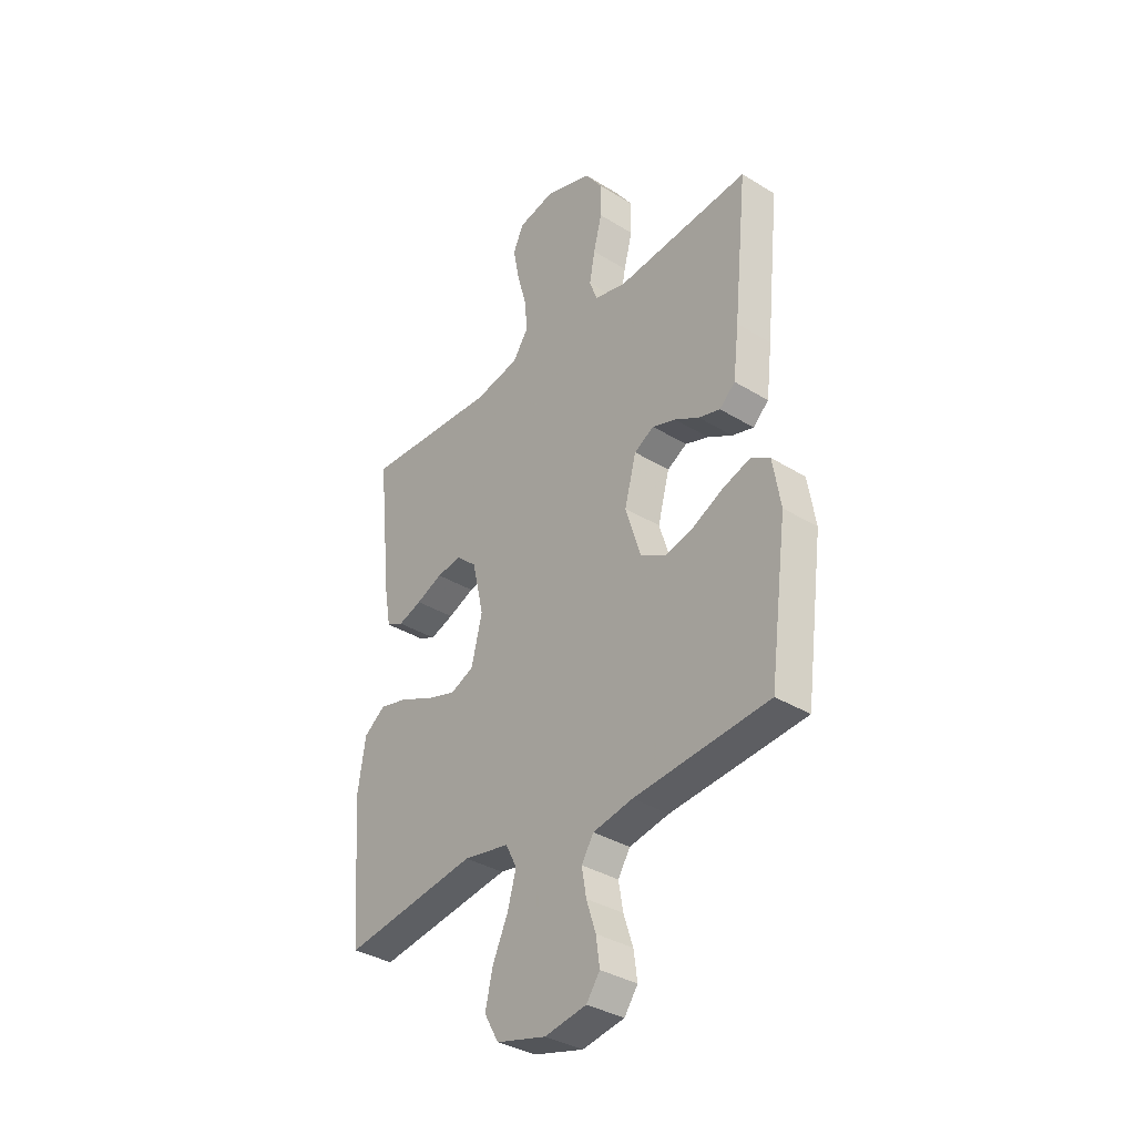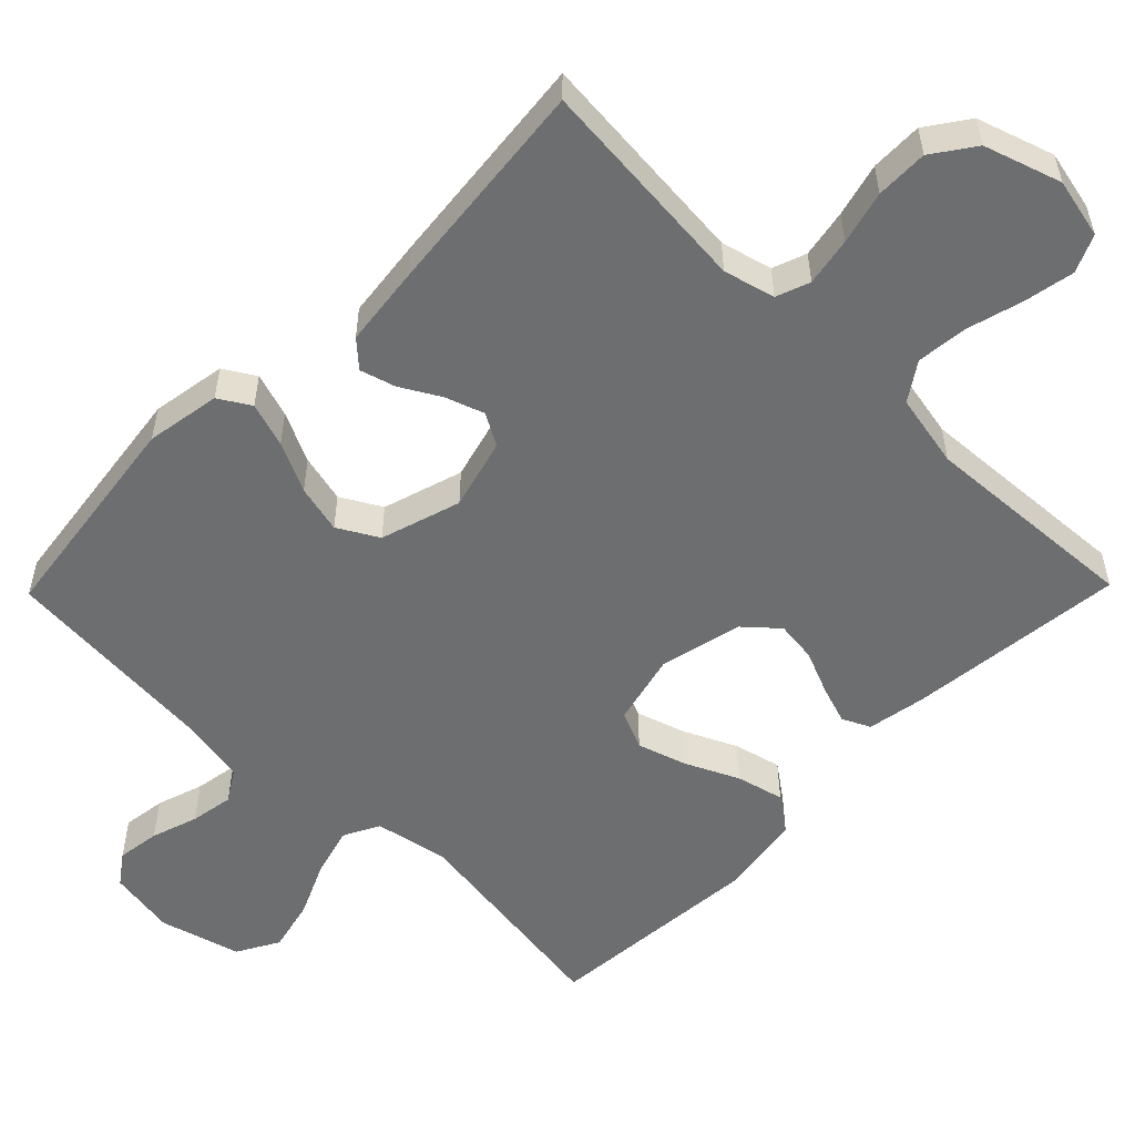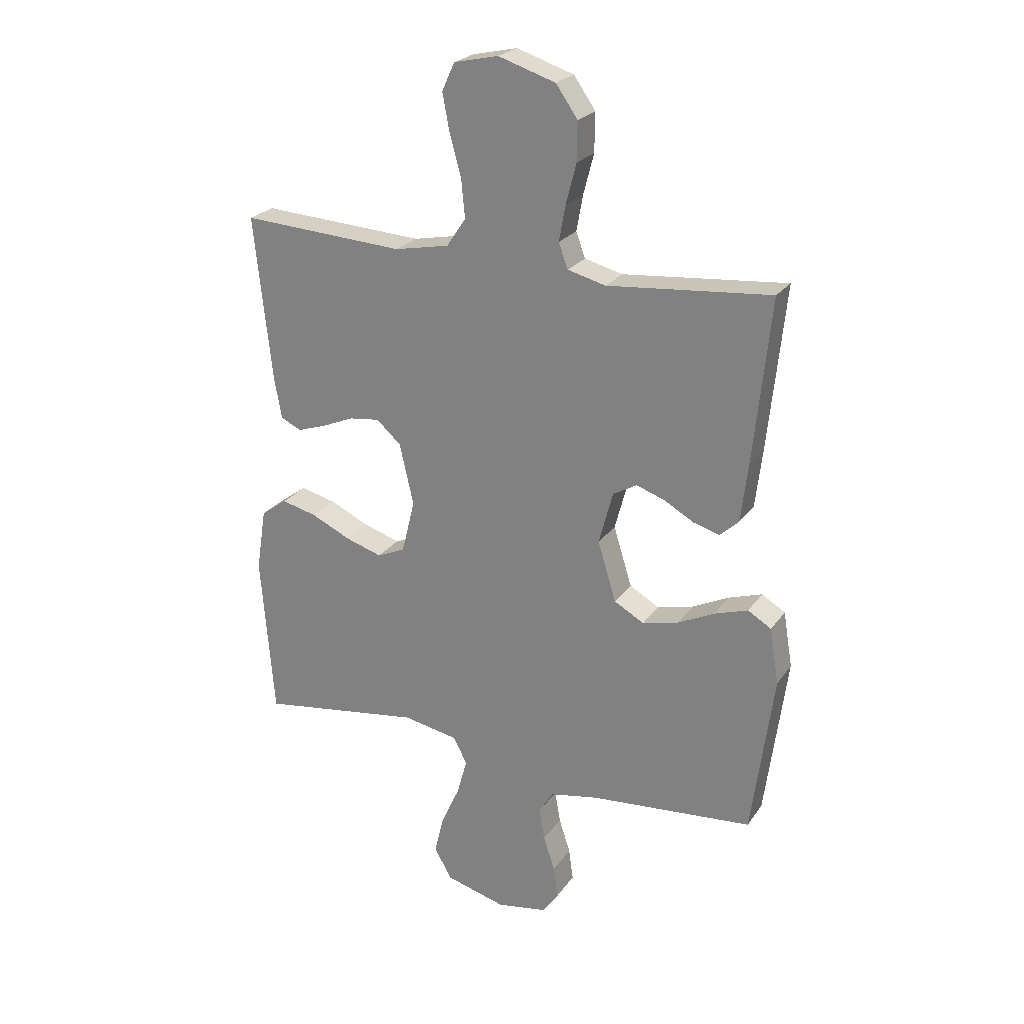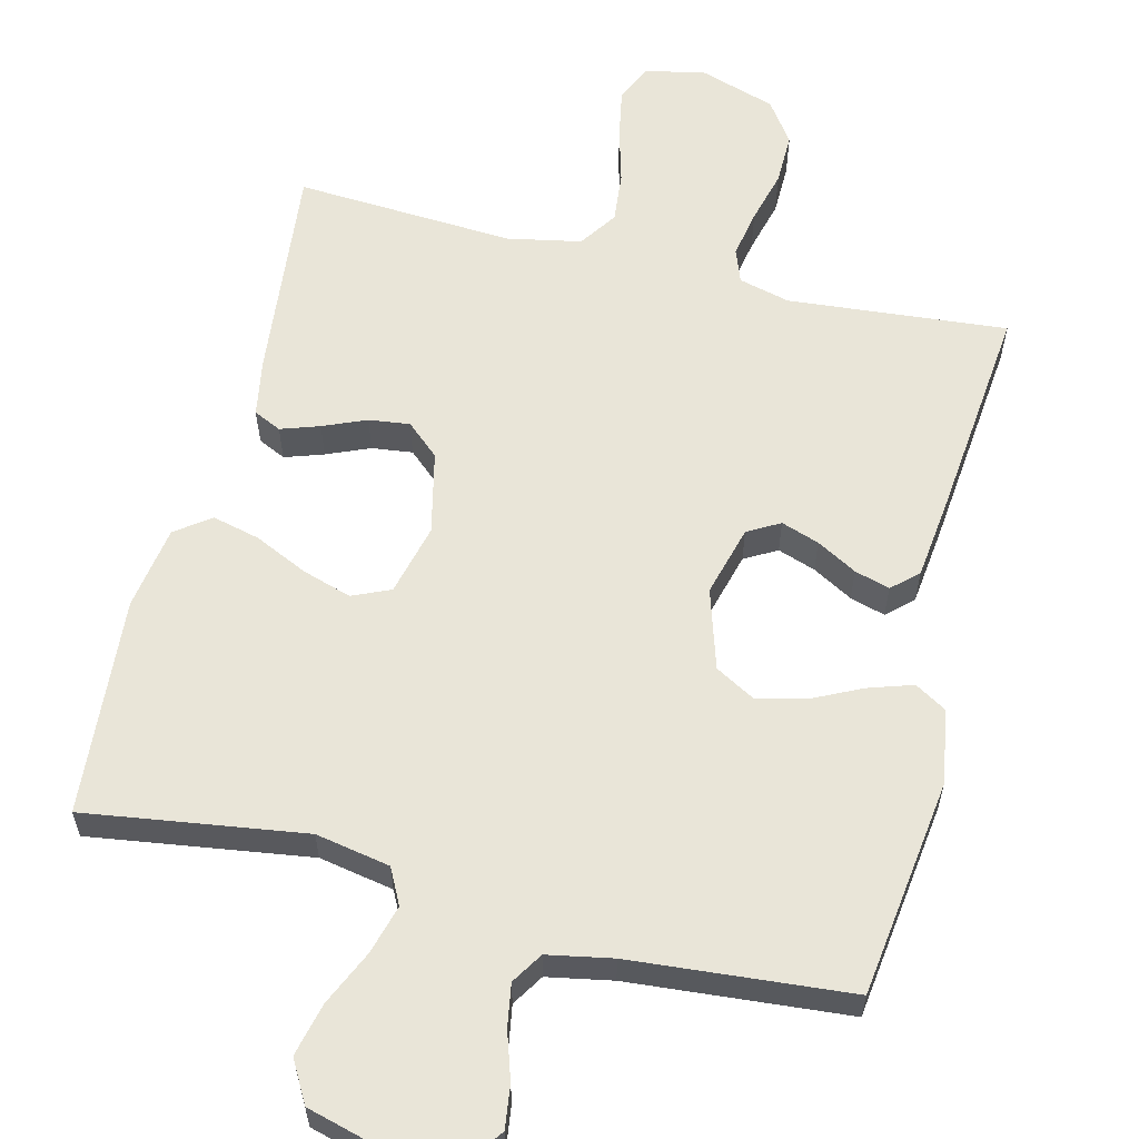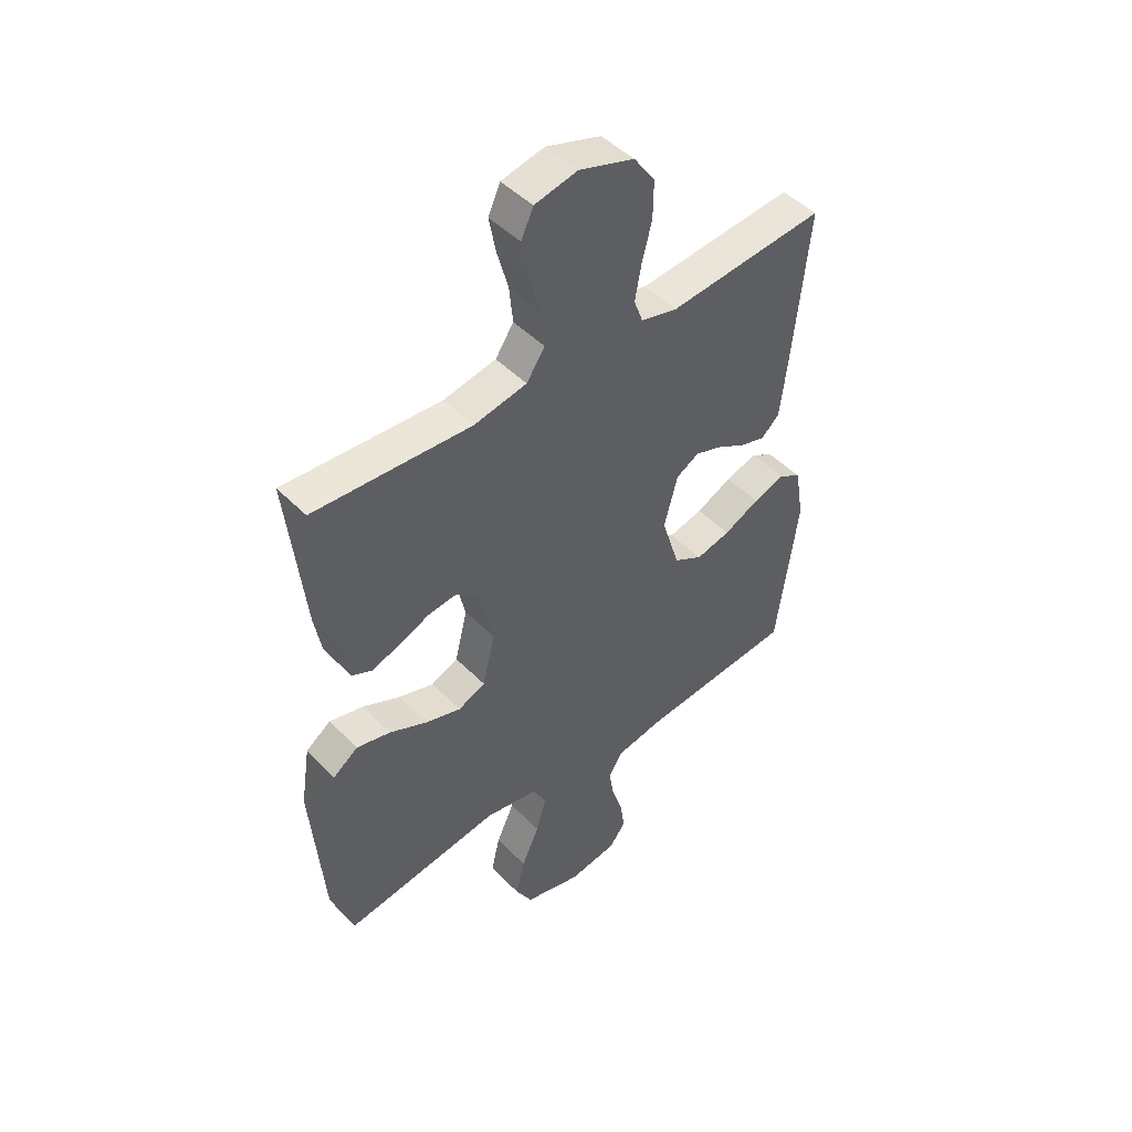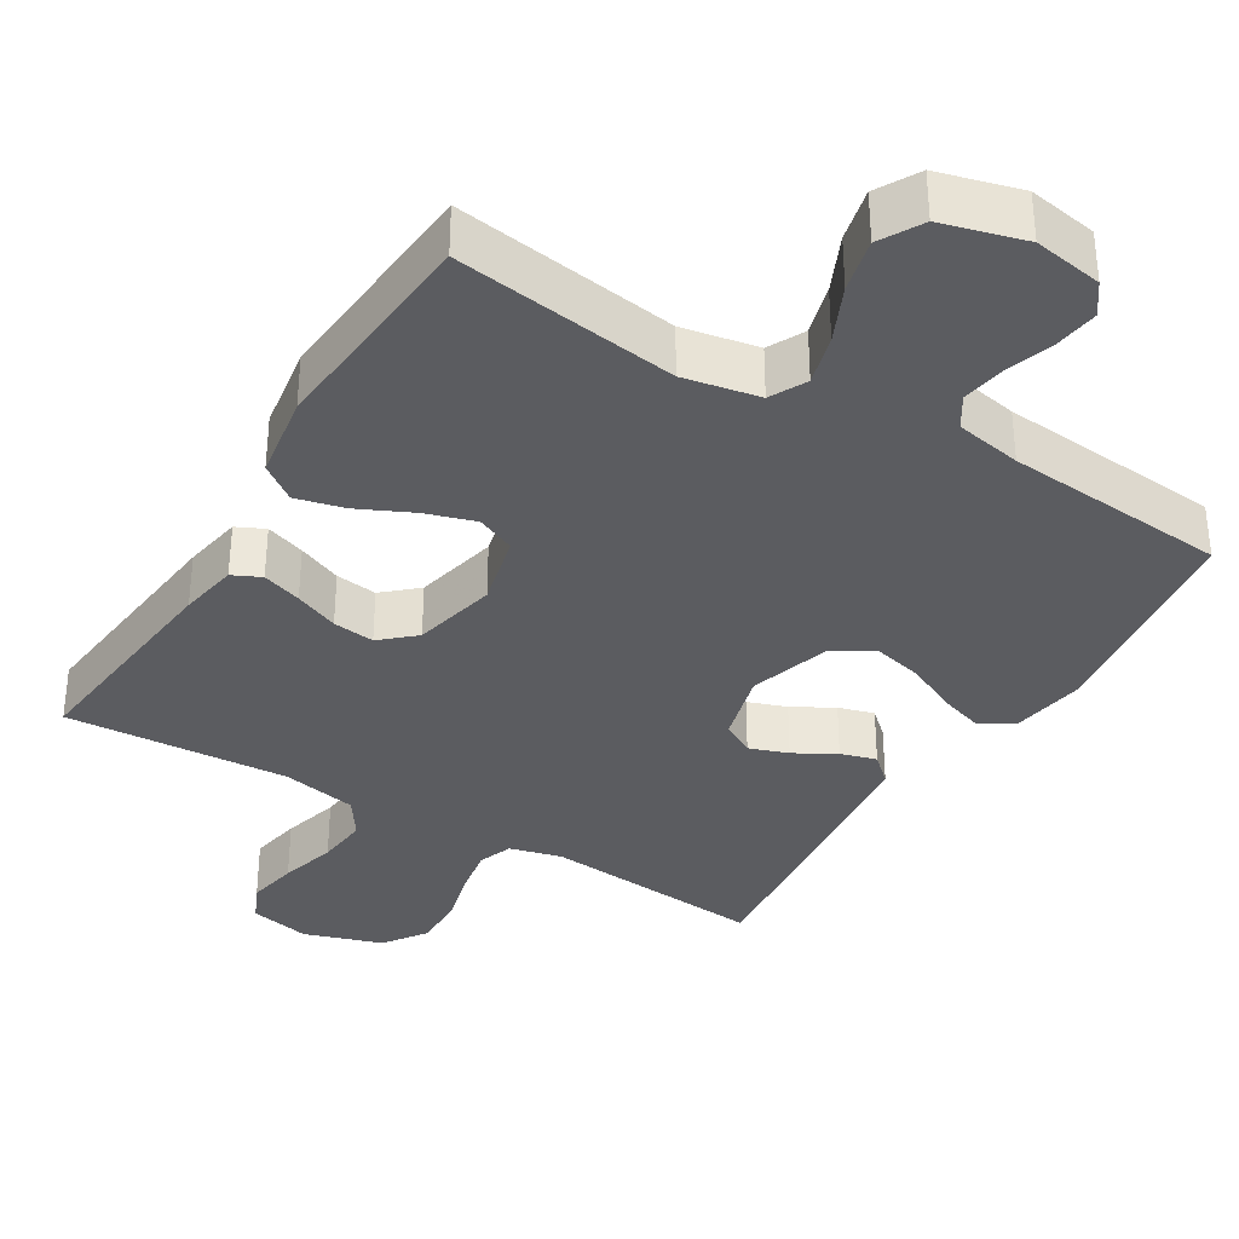
<metadata>
{"format":"obj","ext":"obj","renderer":"f3d","projection":"perspective","resolution":1024,"background":"white","views":[{"elev":-35.5,"azim":-129.1,"up":"+Z"},{"elev":-54.2,"azim":-44.4,"up":"+Y"},{"elev":24.1,"azim":-153.6,"up":"+Z"},{"elev":59.7,"azim":-166.0,"up":"+Y"},{"elev":47.2,"azim":138.6,"up":"+Z"},{"elev":-35.0,"azim":148.9,"up":"+Y"}]}
</metadata>
<code>
v -0.5 0.07 -0.5
v -0.54 0.07 -0.2
v -0.523 0.07 -0.098
v -0.48 0.07 -0.072
v -0.419 0.07 -0.092
v -0.351 0.07 -0.125
v -0.285 0.07 -0.141
v -0.23 0.07 -0.11
v -0.196 0.07 0
v -0.222 0.07 0.097
v -0.266 0.07 0.122
v -0.318 0.07 0.104
v -0.373 0.07 0.073
v -0.421 0.07 0.059
v -0.456 0.07 0.091
v -0.469 0.07 0.2
v -0.5 0.07 0.5
v -0.2 0.07 0.473
v -0.13 0.07 0.491
v -0.113 0.07 0.537
v -0.125 0.07 0.603
v -0.144 0.07 0.676
v -0.145 0.07 0.747
v -0.105 0.07 0.804
v 0 0.07 0.838
v 0.082 0.07 0.82
v 0.105 0.07 0.769
v 0.092 0.07 0.7
v 0.071 0.07 0.624
v 0.064 0.07 0.554
v 0.099 0.07 0.502
v 0.2 0.07 0.482
v 0.5 0.07 0.5
v 0.468 0.07 0.2
v 0.454 0.07 0.121
v 0.416 0.07 0.103
v 0.363 0.07 0.121
v 0.304 0.07 0.146
v 0.248 0.07 0.153
v 0.203 0.07 0.113
v 0.177 0.07 0
v 0.201 0.07 -0.098
v 0.253 0.07 -0.121
v 0.32 0.07 -0.1
v 0.393 0.07 -0.066
v 0.458 0.07 -0.05
v 0.506 0.07 -0.085
v 0.524 0.07 -0.2
v 0.5 0.07 -0.5
v 0.2 0.07 -0.456
v 0.098 0.07 -0.475
v 0.073 0.07 -0.524
v 0.092 0.07 -0.592
v 0.126 0.07 -0.667
v 0.143 0.07 -0.739
v 0.111 0.07 -0.796
v 0 0.07 -0.826
v -0.093 0.07 -0.81
v -0.123 0.07 -0.768
v -0.115 0.07 -0.709
v -0.094 0.07 -0.645
v -0.084 0.07 -0.586
v -0.111 0.07 -0.543
v -0.2 0.07 -0.526
v -0.5 0 -0.5
v -0.54 0 -0.2
v -0.523 0 -0.098
v -0.48 0 -0.072
v -0.419 0 -0.092
v -0.351 0 -0.125
v -0.285 0 -0.141
v -0.23 0 -0.11
v -0.196 0 0
v -0.222 0 0.097
v -0.266 0 0.122
v -0.318 0 0.104
v -0.373 0 0.073
v -0.421 0 0.059
v -0.456 0 0.091
v -0.469 0 0.2
v -0.5 0 0.5
v -0.2 0 0.473
v -0.13 0 0.491
v -0.113 0 0.537
v -0.125 0 0.603
v -0.144 0 0.676
v -0.145 0 0.747
v -0.105 0 0.804
v 0 0 0.838
v 0.082 0 0.82
v 0.105 0 0.769
v 0.092 0 0.7
v 0.071 0 0.624
v 0.064 0 0.554
v 0.099 0 0.502
v 0.2 0 0.482
v 0.5 0 0.5
v 0.468 0 0.2
v 0.454 0 0.121
v 0.416 0 0.103
v 0.363 0 0.121
v 0.304 0 0.146
v 0.248 0 0.153
v 0.203 0 0.113
v 0.177 0 0
v 0.201 0 -0.098
v 0.253 0 -0.121
v 0.32 0 -0.1
v 0.393 0 -0.066
v 0.458 0 -0.05
v 0.506 0 -0.085
v 0.524 0 -0.2
v 0.5 0 -0.5
v 0.2 0 -0.456
v 0.098 0 -0.475
v 0.073 0 -0.524
v 0.092 0 -0.592
v 0.126 0 -0.667
v 0.143 0 -0.739
v 0.111 0 -0.796
v 0 0 -0.826
v -0.093 0 -0.81
v -0.123 0 -0.768
v -0.115 0 -0.709
v -0.094 0 -0.645
v -0.084 0 -0.586
v -0.111 0 -0.543
v -0.2 0 -0.526
f 59 60 61
f 58 59 61
f 57 58 61
f 56 57 61
f 55 56 61
f 54 55 61
f 53 54 61
f 52 53 61 62
f 51 52 62 63
f 48 49 50
f 47 48 50
f 46 47 50
f 45 46 50
f 44 45 50
f 43 44 50 51
f 51 63 64
f 43 51 64
f 42 43 64
f 36 37 38
f 35 36 38
f 34 35 38
f 33 34 38
f 32 33 38
f 31 32 38 39
f 30 31 39 40
f 27 28 29
f 26 27 29
f 25 26 29
f 24 25 29
f 23 24 29
f 22 23 29
f 21 22 29
f 20 21 29 30
f 30 40 41
f 20 30 41
f 19 20 41
f 16 17 18
f 15 16 18
f 14 15 18
f 13 14 18
f 12 13 18
f 11 12 18 19
f 4 5 6
f 3 4 6
f 2 3 6
f 1 2 6
f 64 1 6
f 64 6 7
f 42 64 7 8
f 19 41 42
f 11 19 42
f 10 11 42
f 9 10 42
f 8 9 42
f 125 124 123
f 125 123 122
f 125 122 121
f 125 121 120
f 125 120 119
f 125 119 118
f 125 118 117
f 126 125 117 116
f 127 126 116 115
f 114 113 112
f 114 112 111
f 114 111 110
f 114 110 109
f 114 109 108
f 115 114 108 107
f 128 127 115
f 128 115 107
f 128 107 106
f 102 101 100
f 102 100 99
f 102 99 98
f 102 98 97
f 102 97 96
f 103 102 96 95
f 104 103 95 94
f 93 92 91
f 93 91 90
f 93 90 89
f 93 89 88
f 93 88 87
f 93 87 86
f 93 86 85
f 94 93 85 84
f 105 104 94
f 105 94 84
f 105 84 83
f 82 81 80
f 82 80 79
f 82 79 78
f 82 78 77
f 82 77 76
f 83 82 76 75
f 70 69 68
f 70 68 67
f 70 67 66
f 70 66 65
f 70 65 128
f 71 70 128
f 72 71 128 106
f 106 105 83
f 106 83 75
f 106 75 74
f 106 74 73
f 106 73 72
f 1 65 66 2
f 2 66 67 3
f 3 67 68 4
f 4 68 69 5
f 5 69 70 6
f 6 70 71 7
f 7 71 72 8
f 8 72 73 9
f 9 73 74 10
f 10 74 75 11
f 11 75 76 12
f 12 76 77 13
f 13 77 78 14
f 14 78 79 15
f 15 79 80 16
f 16 80 81 17
f 17 81 82 18
f 18 82 83 19
f 19 83 84 20
f 20 84 85 21
f 21 85 86 22
f 22 86 87 23
f 23 87 88 24
f 24 88 89 25
f 25 89 90 26
f 26 90 91 27
f 27 91 92 28
f 28 92 93 29
f 29 93 94 30
f 30 94 95 31
f 31 95 96 32
f 32 96 97 33
f 33 97 98 34
f 34 98 99 35
f 35 99 100 36
f 36 100 101 37
f 37 101 102 38
f 38 102 103 39
f 39 103 104 40
f 40 104 105 41
f 41 105 106 42
f 42 106 107 43
f 43 107 108 44
f 44 108 109 45
f 45 109 110 46
f 46 110 111 47
f 47 111 112 48
f 48 112 113 49
f 49 113 114 50
f 50 114 115 51
f 51 115 116 52
f 52 116 117 53
f 53 117 118 54
f 54 118 119 55
f 55 119 120 56
f 56 120 121 57
f 57 121 122 58
f 58 122 123 59
f 59 123 124 60
f 60 124 125 61
f 61 125 126 62
f 62 126 127 63
f 63 127 128 64
f 64 128 65 1

</code>
